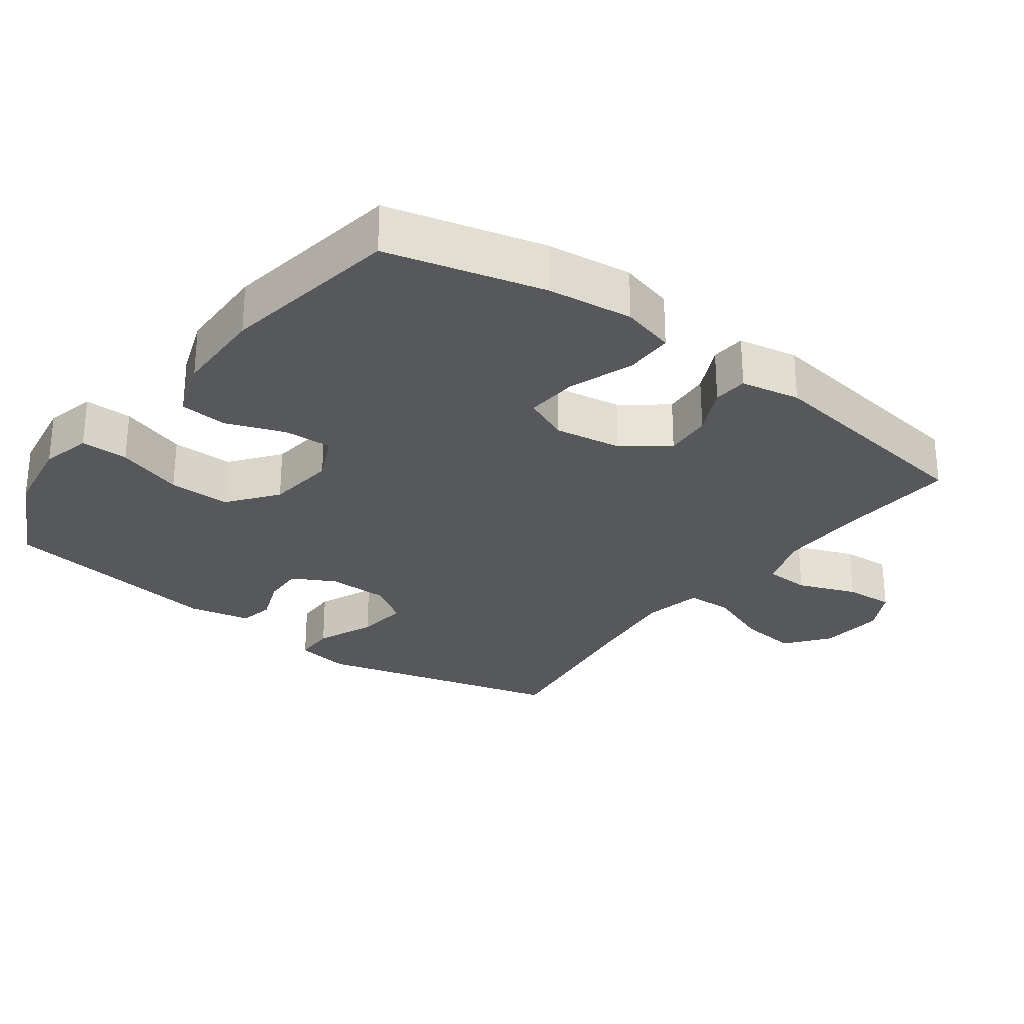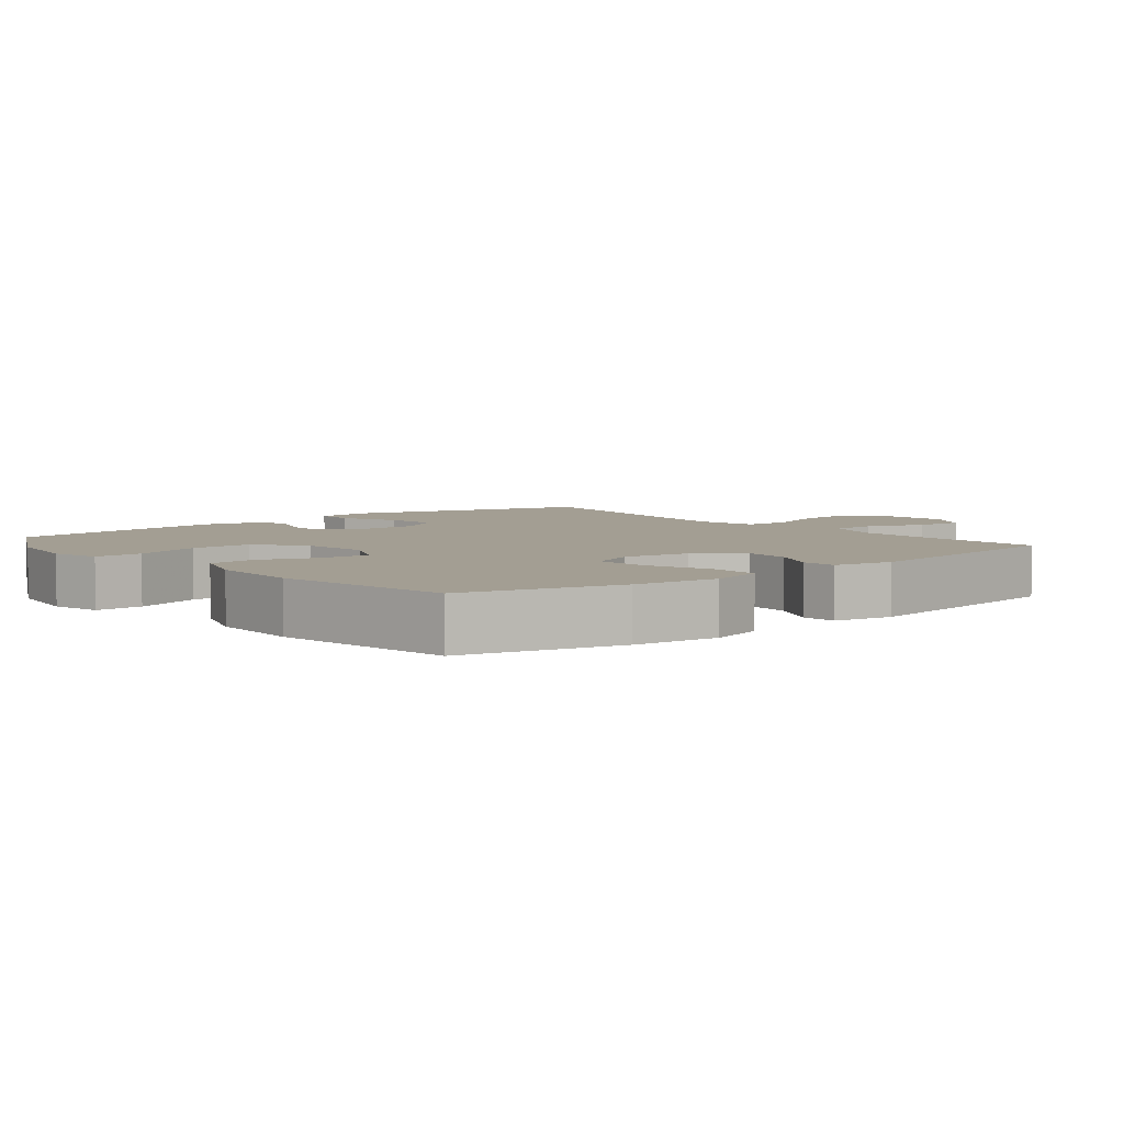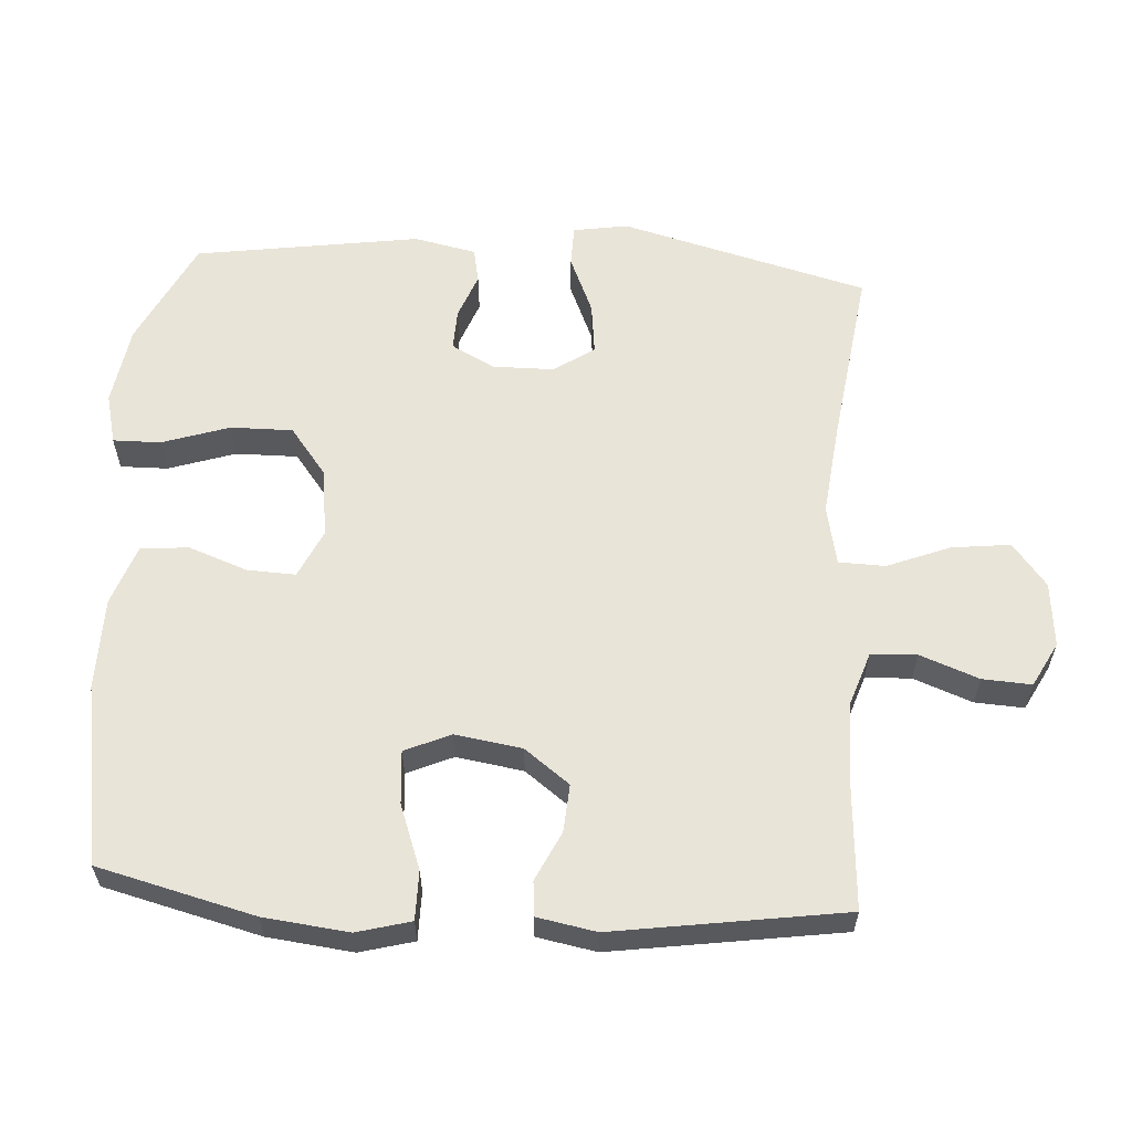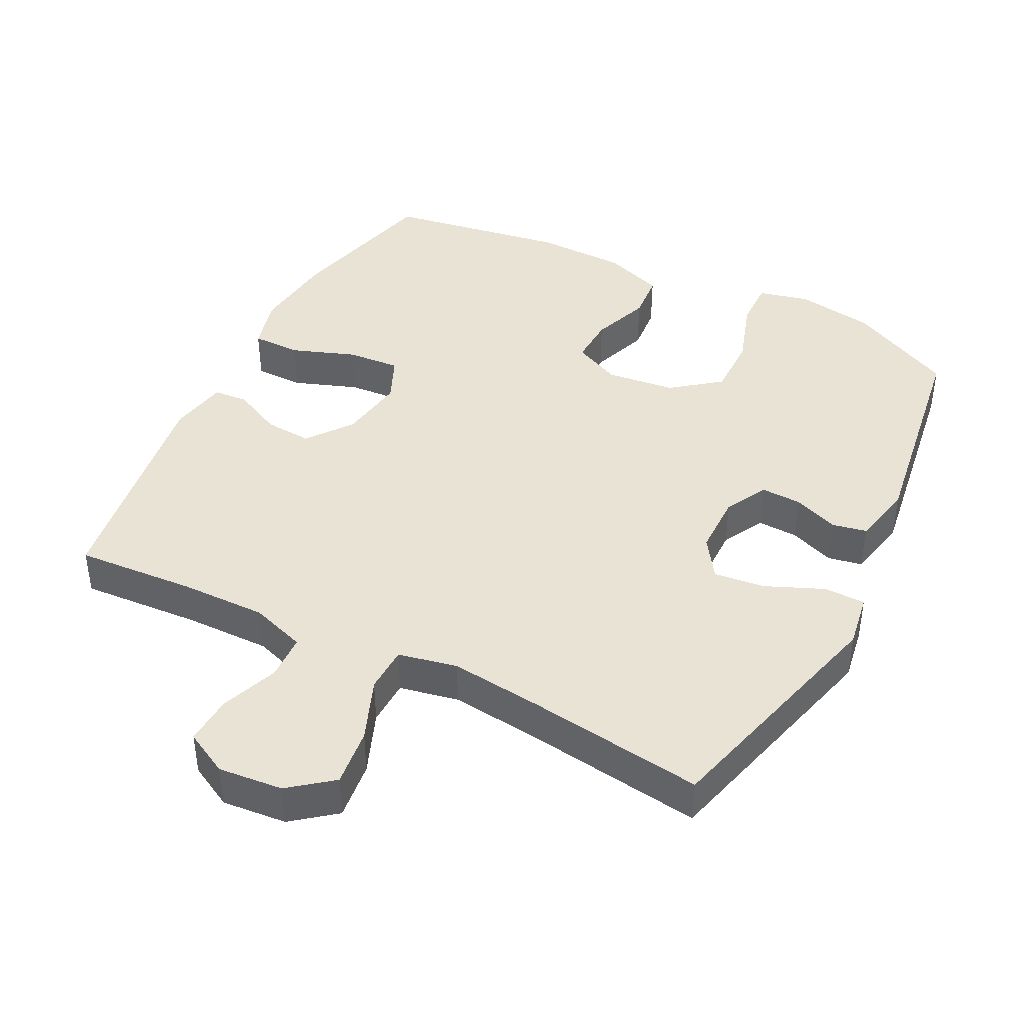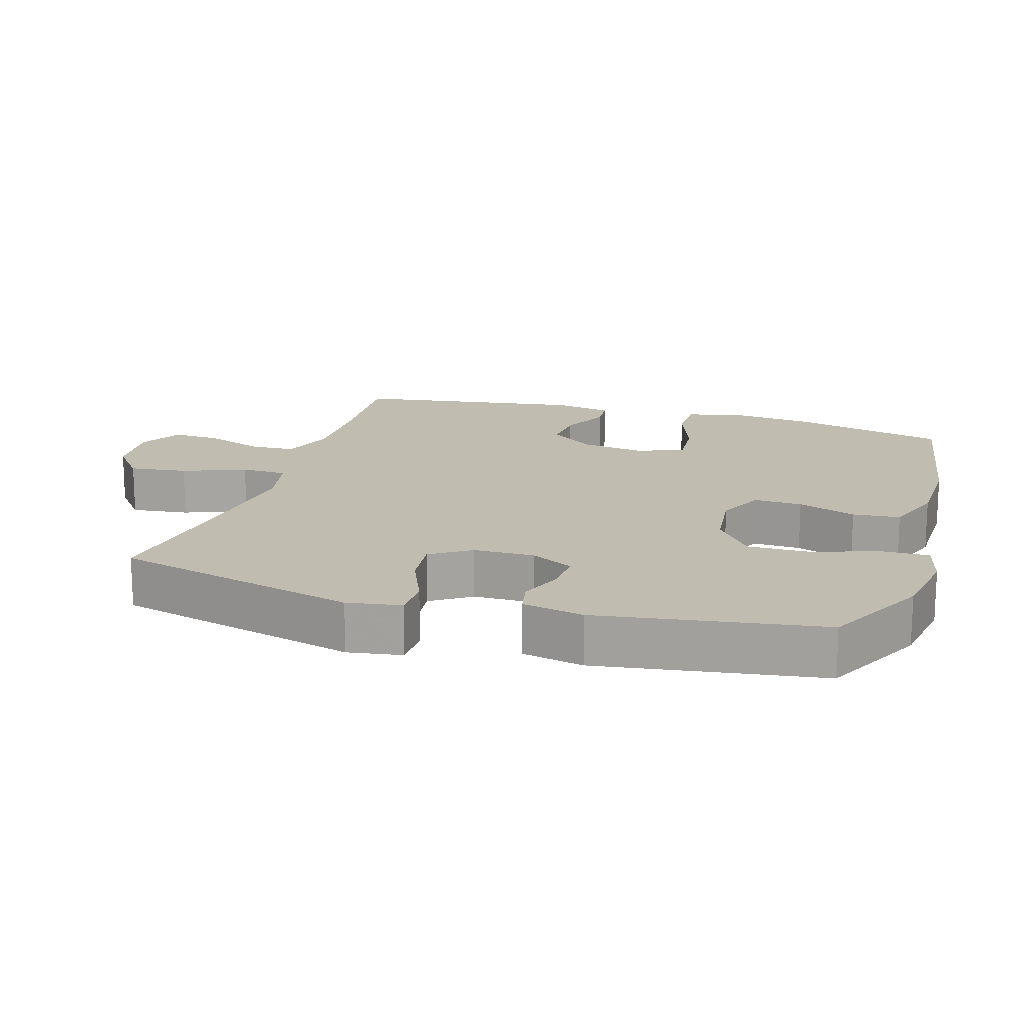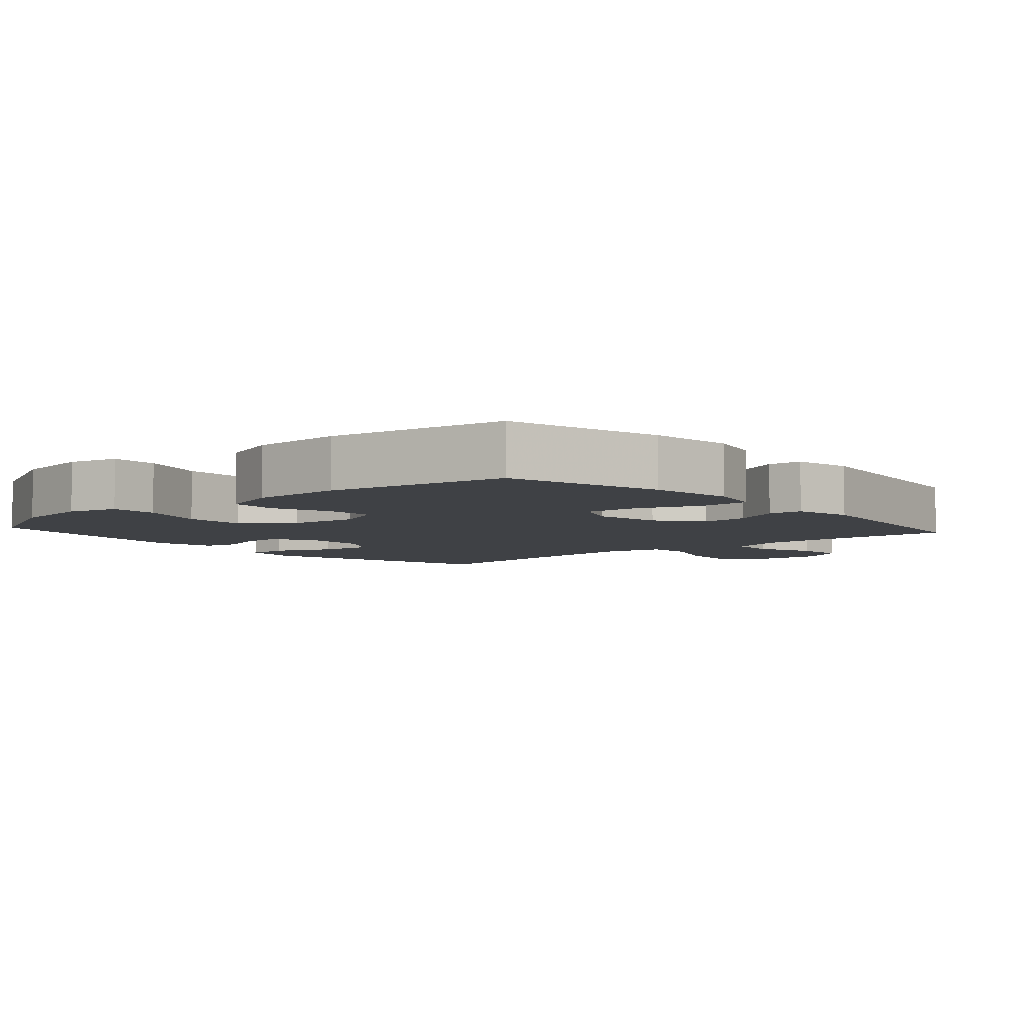
<metadata>
{"format":"obj","ext":"obj","renderer":"f3d","projection":"perspective","resolution":1024,"background":"white","views":[{"elev":-28.1,"azim":-126.5,"up":"+Y"},{"elev":5.2,"azim":-129.3,"up":"+Y"},{"elev":59.8,"azim":-86.3,"up":"+Y"},{"elev":42.2,"azim":27.0,"up":"+Y"},{"elev":16.5,"azim":107.0,"up":"+Y"},{"elev":-5.6,"azim":-138.4,"up":"+Y"}]}
</metadata>
<code>
v 0.5 0.07 -0.5
v 0.346 0.07 -0.576
v 0.231 0.07 -0.594
v 0.158 0.07 -0.576
v 0.159 0.07 -0.507
v 0.191 0.07 -0.41
v 0.192 0.07 -0.32
v 0.122 0.07 -0.266
v 0.022 0.07 -0.254
v -0.047 0.07 -0.286
v -0.044 0.07 -0.356
v -0.013 0.07 -0.441
v -0.019 0.07 -0.51
v -0.106 0.07 -0.541
v -0.239 0.07 -0.543
v -0.5 0.07 -0.5
v -0.557 0.07 -0.273
v -0.571 0.07 -0.15
v -0.55 0.07 -0.072
v -0.479 0.07 -0.072
v -0.386 0.07 -0.106
v -0.309 0.07 -0.112
v -0.28 0.07 -0.046
v -0.295 0.07 0.051
v -0.344 0.07 0.116
v -0.413 0.07 0.111
v -0.484 0.07 0.077
v -0.534 0.07 0.081
v -0.55 0.07 0.167
v -0.5 0.07 0.5
v -0.326 0.07 0.488
v -0.201 0.07 0.486
v -0.121 0.07 0.513
v -0.118 0.07 0.579
v -0.15 0.07 0.664
v -0.154 0.07 0.735
v -0.09 0.07 0.769
v 0.004 0.07 0.76
v 0.066 0.07 0.711
v 0.056 0.07 0.626
v 0.02 0.07 0.535
v 0.022 0.07 0.468
v 0.108 0.07 0.45
v 0.242 0.07 0.465
v 0.5 0.07 0.5
v 0.594 0.07 0.142
v 0.581 0.07 0.063
v 0.521 0.07 0.062
v 0.437 0.07 0.098
v 0.362 0.07 0.107
v 0.323 0.07 0.049
v 0.322 0.07 -0.04
v 0.355 0.07 -0.102
v 0.414 0.07 -0.1
v 0.48 0.07 -0.075
v 0.53 0.07 -0.085
v 0.549 0.07 -0.175
v 0.5 0 -0.5
v 0.346 0 -0.576
v 0.231 0 -0.594
v 0.158 0 -0.576
v 0.159 0 -0.507
v 0.191 0 -0.41
v 0.192 0 -0.32
v 0.122 0 -0.266
v 0.022 0 -0.254
v -0.047 0 -0.286
v -0.044 0 -0.356
v -0.013 0 -0.441
v -0.019 0 -0.51
v -0.106 0 -0.541
v -0.239 0 -0.543
v -0.5 0 -0.5
v -0.557 0 -0.273
v -0.571 0 -0.15
v -0.55 0 -0.072
v -0.479 0 -0.072
v -0.386 0 -0.106
v -0.309 0 -0.112
v -0.28 0 -0.046
v -0.295 0 0.051
v -0.344 0 0.116
v -0.413 0 0.111
v -0.484 0 0.077
v -0.534 0 0.081
v -0.55 0 0.167
v -0.5 0 0.5
v -0.326 0 0.488
v -0.201 0 0.486
v -0.121 0 0.513
v -0.118 0 0.579
v -0.15 0 0.664
v -0.154 0 0.735
v -0.09 0 0.769
v 0.004 0 0.76
v 0.066 0 0.711
v 0.056 0 0.626
v 0.02 0 0.535
v 0.022 0 0.468
v 0.108 0 0.45
v 0.242 0 0.465
v 0.5 0 0.5
v 0.594 0 0.142
v 0.581 0 0.063
v 0.521 0 0.062
v 0.437 0 0.098
v 0.362 0 0.107
v 0.323 0 0.049
v 0.322 0 -0.04
v 0.355 0 -0.102
v 0.414 0 -0.1
v 0.48 0 -0.075
v 0.53 0 -0.085
v 0.549 0 -0.175
f 4 5 6
f 3 4 6
f 2 3 6
f 1 2 6
f 57 1 6
f 56 57 6
f 55 56 6
f 54 55 6
f 53 54 6 7
f 52 53 7 8
f 51 52 8 9
f 50 51 9 10
f 47 48 49
f 46 47 49
f 45 46 49
f 44 45 49
f 43 44 49 50
f 42 43 50 10
f 39 40 41
f 38 39 41
f 37 38 41
f 36 37 41
f 35 36 41
f 34 35 41
f 41 42 10
f 34 41 10
f 33 34 10
f 29 30 31
f 28 29 31
f 27 28 31
f 26 27 31
f 25 26 31 32
f 24 25 32 33
f 19 20 21
f 18 19 21
f 17 18 21
f 16 17 21
f 15 16 21
f 14 15 21
f 13 14 21
f 12 13 21
f 11 12 21
f 11 21 22
f 33 10 11
f 24 33 11
f 23 24 11
f 11 22 23
f 63 62 61
f 63 61 60
f 63 60 59
f 63 59 58
f 63 58 114
f 63 114 113
f 63 113 112
f 63 112 111
f 64 63 111 110
f 65 64 110 109
f 66 65 109 108
f 67 66 108 107
f 106 105 104
f 106 104 103
f 106 103 102
f 106 102 101
f 107 106 101 100
f 67 107 100 99
f 98 97 96
f 98 96 95
f 98 95 94
f 98 94 93
f 98 93 92
f 98 92 91
f 67 99 98
f 67 98 91
f 67 91 90
f 88 87 86
f 88 86 85
f 88 85 84
f 88 84 83
f 89 88 83 82
f 90 89 82 81
f 78 77 76
f 78 76 75
f 78 75 74
f 78 74 73
f 78 73 72
f 78 72 71
f 78 71 70
f 78 70 69
f 78 69 68
f 79 78 68
f 68 67 90
f 68 90 81
f 68 81 80
f 80 79 68
f 1 58 59 2
f 2 59 60 3
f 3 60 61 4
f 4 61 62 5
f 5 62 63 6
f 6 63 64 7
f 7 64 65 8
f 8 65 66 9
f 9 66 67 10
f 10 67 68 11
f 11 68 69 12
f 12 69 70 13
f 13 70 71 14
f 14 71 72 15
f 15 72 73 16
f 16 73 74 17
f 17 74 75 18
f 18 75 76 19
f 19 76 77 20
f 20 77 78 21
f 21 78 79 22
f 22 79 80 23
f 23 80 81 24
f 24 81 82 25
f 25 82 83 26
f 26 83 84 27
f 27 84 85 28
f 28 85 86 29
f 29 86 87 30
f 30 87 88 31
f 31 88 89 32
f 32 89 90 33
f 33 90 91 34
f 34 91 92 35
f 35 92 93 36
f 36 93 94 37
f 37 94 95 38
f 38 95 96 39
f 39 96 97 40
f 40 97 98 41
f 41 98 99 42
f 42 99 100 43
f 43 100 101 44
f 44 101 102 45
f 45 102 103 46
f 46 103 104 47
f 47 104 105 48
f 48 105 106 49
f 49 106 107 50
f 50 107 108 51
f 51 108 109 52
f 52 109 110 53
f 53 110 111 54
f 54 111 112 55
f 55 112 113 56
f 56 113 114 57
f 57 114 58 1

</code>
